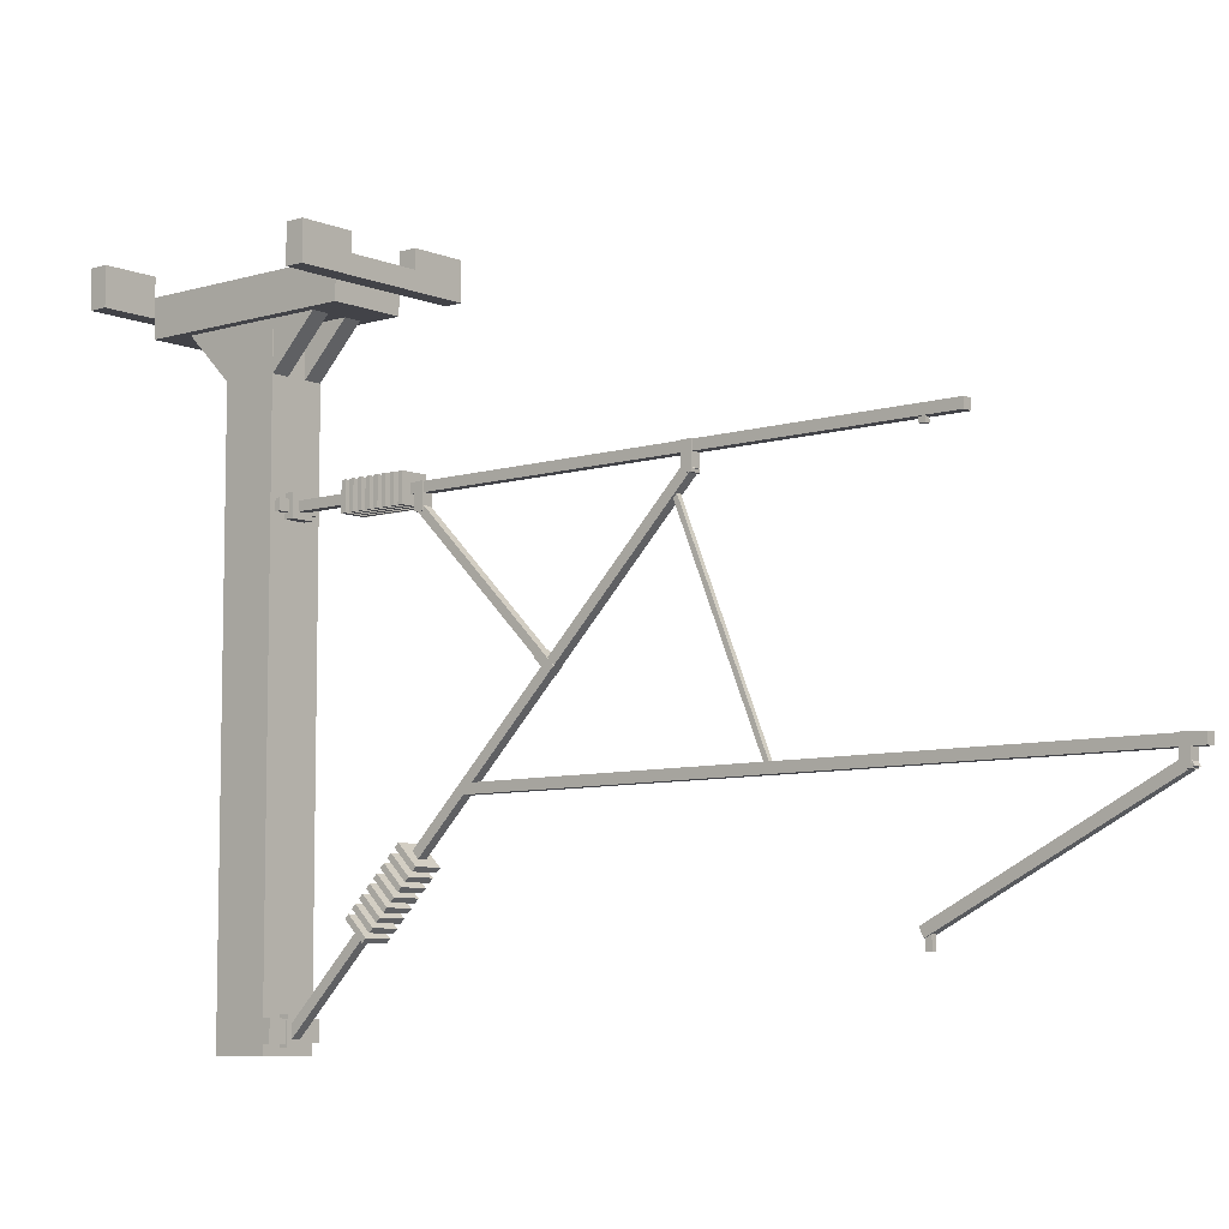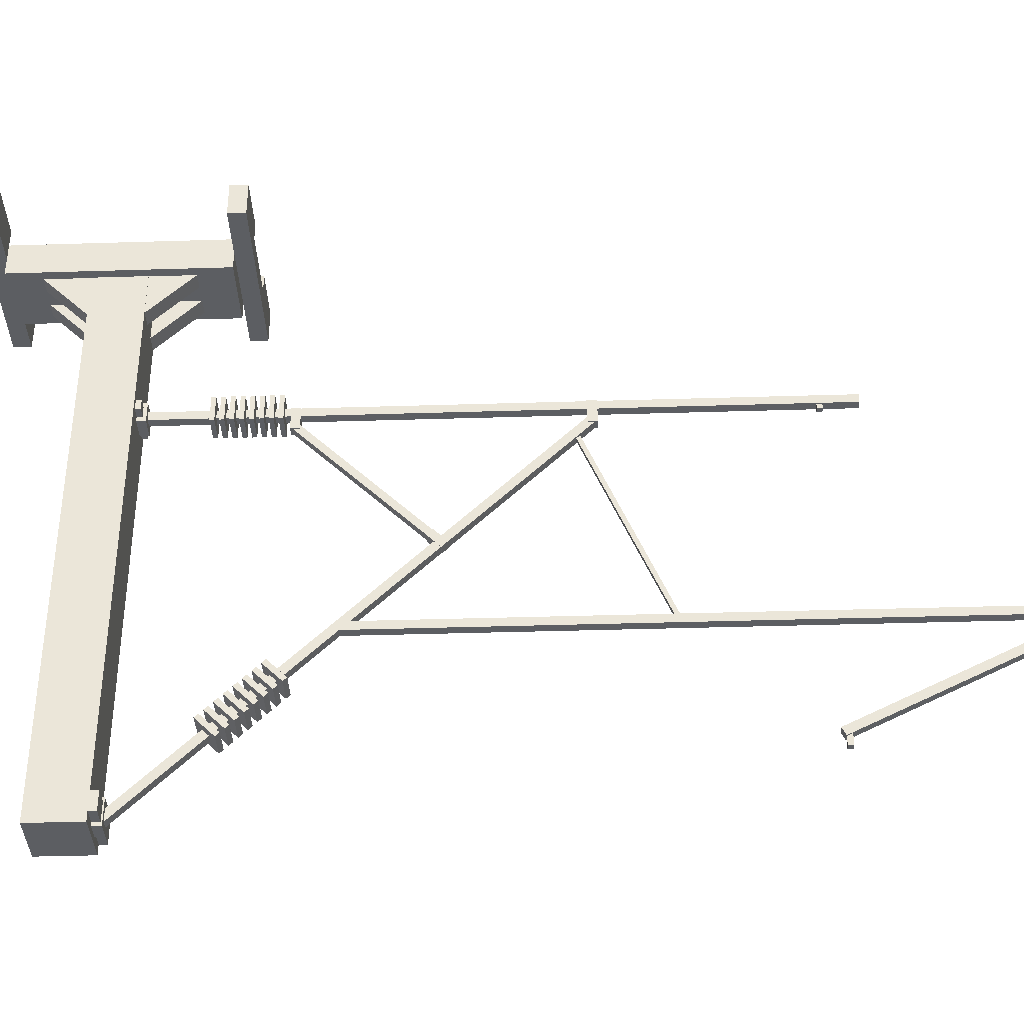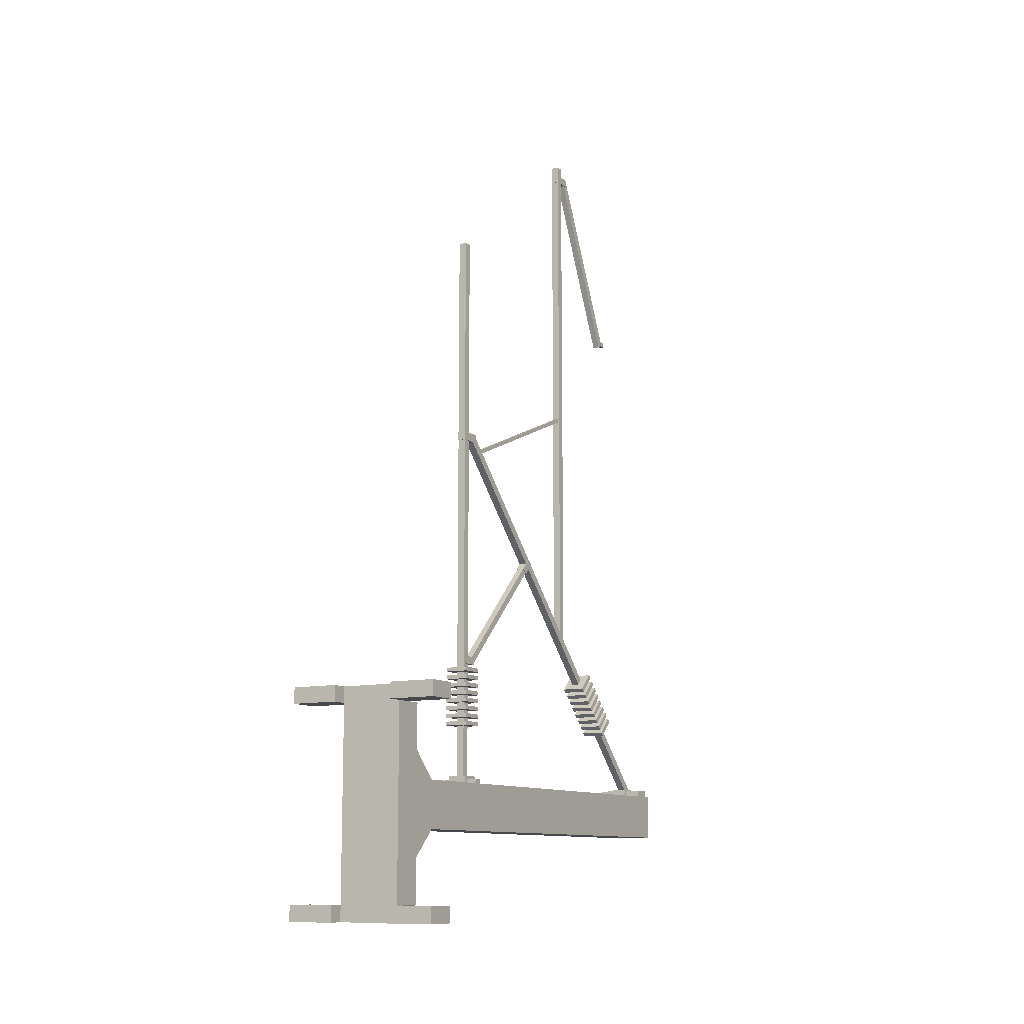
<metadata>
{"format":"obj","ext":"obj","renderer":"f3d","projection":"perspective","resolution":1024,"background":"white","views":[{"elev":-7.6,"azim":-49.4,"up":"+Y"},{"elev":-37.4,"azim":-87.7,"up":"+Y"},{"elev":-11.1,"azim":-150.2,"up":"+Z"}]}
</metadata>
<code>
g cube
v 0.04688 0.3281 -1.5
v 0.04688 0.3281 -1.516
v 0.04688 0.2344 -1.5
v 0.04688 0.2344 -1.516
v -0.04688 0.3281 -1.516
v -0.04688 0.3281 -1.5
v -0.04688 0.2344 -1.516
v -0.04688 0.2344 -1.5
f 4 7 5 2
f 3 4 2 1
f 8 3 1 6
f 7 8 6 5
f 6 1 2 5
f 7 4 3 8
g cube
v 0.04688 -0.8676 -1.626
v 0.04688 -0.8808 -1.639
v 0.04688 -0.9339 -1.56
v 0.04688 -0.9471 -1.573
v -0.04688 -0.8808 -1.639
v -0.04688 -0.8676 -1.626
v -0.04688 -0.9471 -1.573
v -0.04688 -0.9339 -1.56
f 12 15 13 10
f 11 12 10 9
f 16 11 9 14
f 15 16 14 13
f 14 9 10 13
f 15 12 11 16
g cube
v 0.04688 -0.8411 -1.599
v 0.04688 -0.8543 -1.613
v 0.04688 -0.9074 -1.533
v 0.04688 -0.9206 -1.546
v -0.04688 -0.8543 -1.613
v -0.04688 -0.8411 -1.599
v -0.04688 -0.9206 -1.546
v -0.04688 -0.9074 -1.533
f 20 23 21 18
f 19 20 18 17
f 24 19 17 22
f 23 24 22 21
f 22 17 18 21
f 23 20 19 24
g cube
v 0.04688 0.3281 -1.656
v 0.04688 0.3281 -1.672
v 0.04688 0.2344 -1.656
v 0.04688 0.2344 -1.672
v -0.04688 0.3281 -1.672
v -0.04688 0.3281 -1.656
v -0.04688 0.2344 -1.672
v -0.04688 0.2344 -1.656
f 28 31 29 26
f 27 28 26 25
f 32 27 25 30
f 31 32 30 29
f 30 25 26 29
f 31 28 27 32
g cube
v 0.04688 0.3281 -1.625
v 0.04688 0.3281 -1.641
v 0.04688 0.2344 -1.625
v 0.04688 0.2344 -1.641
v -0.04688 0.3281 -1.641
v -0.04688 0.3281 -1.625
v -0.04688 0.2344 -1.641
v -0.04688 0.2344 -1.625
f 36 39 37 34
f 35 36 34 33
f 40 35 33 38
f 39 40 38 37
f 38 33 34 37
f 39 36 35 40
g cube
v 0.01562 -0.9029 -1.617
v 0.01562 -1.192 -1.906
v 0.01562 -0.925 -1.595
v 0.01562 -1.215 -1.884
v -0.01562 -1.192 -1.906
v -0.01562 -0.9029 -1.617
v -0.01562 -1.215 -1.884
v -0.01562 -0.925 -1.595
f 43 44 42 41
f 47 48 46 45
f 46 41 42 45
f 47 44 43 48
g cube
v 0.01562 0.2969 -1.672
v 0.01562 0.2969 -1.875
v 0.01562 0.2656 -1.672
v 0.01562 0.2656 -1.875
v -0.01562 0.2969 -1.875
v -0.01562 0.2969 -1.672
v -0.01562 0.2656 -1.875
v -0.01562 0.2656 -1.672
f 51 52 50 49
f 55 56 54 53
f 54 49 50 53
f 55 52 51 56
g cube
v 0.04688 -0.8146 -1.573
v 0.04688 -0.8278 -1.586
v 0.04688 -0.8808 -1.507
v 0.04688 -0.8941 -1.52
v -0.04688 -0.8278 -1.586
v -0.04688 -0.8146 -1.573
v -0.04688 -0.8941 -1.52
v -0.04688 -0.8808 -1.507
f 60 63 61 58
f 59 60 58 57
f 64 59 57 62
f 63 64 62 61
f 62 57 58 61
f 63 60 59 64
g cube
v 0.04688 -0.788 -1.546
v 0.04688 -0.8013 -1.56
v 0.04688 -0.8543 -1.48
v 0.04688 -0.8676 -1.493
v -0.04688 -0.8013 -1.56
v -0.04688 -0.788 -1.546
v -0.04688 -0.8676 -1.493
v -0.04688 -0.8543 -1.48
f 68 71 69 66
f 67 68 66 65
f 72 67 65 70
f 71 72 70 69
f 70 65 66 69
f 71 68 67 72
g cube
v 0.04688 0.3281 -1.594
v 0.04688 0.3281 -1.609
v 0.04688 0.2344 -1.594
v 0.04688 0.2344 -1.609
v -0.04688 0.3281 -1.609
v -0.04688 0.3281 -1.594
v -0.04688 0.2344 -1.609
v -0.04688 0.2344 -1.594
f 76 79 77 74
f 75 76 74 73
f 80 75 73 78
f 79 80 78 77
f 78 73 74 77
f 79 76 75 80
g cube
v 0.04688 0.3281 -1.562
v 0.04688 0.3281 -1.578
v 0.04688 0.2344 -1.562
v 0.04688 0.2344 -1.578
v -0.04688 0.3281 -1.578
v -0.04688 0.3281 -1.562
v -0.04688 0.2344 -1.578
v -0.04688 0.2344 -1.562
f 84 87 85 82
f 83 84 82 81
f 88 83 81 86
f 87 88 86 85
f 86 81 82 85
f 87 84 83 88
g cube
v 0.01562 -0.7085 -1.423
v 0.01562 -0.9029 -1.617
v 0.01562 -0.7306 -1.4
v 0.01562 -0.925 -1.595
v -0.01562 -0.9029 -1.617
v -0.01562 -0.7085 -1.423
v -0.01562 -0.925 -1.595
v -0.01562 -0.7306 -1.4
f 91 92 90 89
f 96 91 89 94
f 95 96 94 93
f 94 89 90 93
f 95 92 91 96
g cube
v 0.01562 0.2969 -1.5
v 0.01562 0.2969 -1.672
v 0.01562 0.2656 -1.5
v 0.01562 0.2656 -1.672
v -0.01562 0.2969 -1.672
v -0.01562 0.2969 -1.5
v -0.01562 0.2656 -1.672
v -0.01562 0.2656 -1.5
f 99 100 98 97
f 103 104 102 101
f 102 97 98 101
f 103 100 99 104
g cube
v 0.04688 0.3281 -1.531
v 0.04688 0.3281 -1.547
v 0.04688 0.2344 -1.531
v 0.04688 0.2344 -1.547
v -0.04688 0.3281 -1.547
v -0.04688 0.3281 -1.531
v -0.04688 0.2344 -1.547
v -0.04688 0.2344 -1.531
f 108 111 109 106
f 107 108 106 105
f 112 107 105 110
f 111 112 110 109
f 110 105 106 109
f 111 108 107 112
g cube
v 0.009375 -0.9406 0.2594
v 0.009375 -0.9406 0.2406
v 0.009375 -1 0.2594
v 0.009375 -1 0.2406
v -0.009375 -0.9406 0.2406
v -0.009375 -0.9406 0.2594
v -0.009375 -1 0.2406
v -0.009375 -1 0.2594
f 116 119 117 114
f 115 116 114 113
f 120 115 113 118
f 119 120 118 117
f 119 116 115 120
g cube
v 0.01406 -0.5788 0.9517
v 0.01406 -0.9406 0.2259
v 0.01406 -0.6068 0.9656
v 0.01406 -0.9686 0.2399
v -0.01406 -0.9406 0.2259
v -0.01406 -0.5788 0.9517
v -0.01406 -0.9686 0.2399
v -0.01406 -0.6068 0.9656
f 124 127 125 122
f 123 124 122 121
f 128 123 121 126
f 127 128 126 125
f 126 121 122 125
f 127 124 123 128
g cube
v 0.009375 0.2656 0.2594
v 0.009375 0.2656 0.2406
v 0.009375 0.25 0.2594
v 0.009375 0.25 0.2406
v -0.009375 0.2656 0.2406
v -0.009375 0.2656 0.2594
v -0.009375 0.25 0.2406
v -0.009375 0.25 0.2594
f 132 135 133 130
f 131 132 130 129
f 136 131 129 134
f 135 136 134 133
f 135 132 131 136
g cube
v 0.01719 -0.5297 0.9594
v 0.01719 -0.5297 0.9281
v 0.01719 -0.6125 0.9594
v 0.01719 -0.6125 0.9281
v -0.01719 -0.5297 0.9281
v -0.01719 -0.5297 0.9594
v -0.01719 -0.6125 0.9281
v -0.01719 -0.6125 0.9594
f 140 143 141 138
f 139 140 138 137
f 144 139 137 142
f 143 144 142 141
f 142 137 138 141
f 143 140 139 144
g cube
v 0.01719 0.2984 -0.4484
v 0.01719 0.2984 -0.4828
v 0.01719 0.2125 -0.4484
v 0.01719 0.2125 -0.4828
v -0.01719 0.2984 -0.4828
v -0.01719 0.2984 -0.4484
v -0.01719 0.2125 -0.4828
v -0.01719 0.2125 -0.4484
f 148 151 149 146
f 147 148 146 145
f 152 147 145 150
f 151 152 150 149
f 150 145 146 149
f 151 148 147 152
g cube
v 0.007812 0.1719 -0.5077
v 0.007812 0.1659 -0.5221
v 0.007812 -0.5499 -0.2087
v 0.007812 -0.5559 -0.2232
v -0.007812 0.1659 -0.5221
v -0.007812 0.1719 -0.5077
v -0.007812 -0.5559 -0.2232
v -0.007812 -0.5499 -0.2087
f 156 159 157 154
f 155 156 154 153
f 160 155 153 158
f 159 160 158 157
g cube
v 0.01562 0.245 -0.4691
v 0.01562 -0.7041 -1.418
v 0.01562 0.2229 -0.447
v 0.01562 -0.7262 -1.396
v -0.01562 -0.7041 -1.418
v -0.01562 0.245 -0.4691
v -0.01562 -0.7262 -1.396
v -0.01562 0.2229 -0.447
f 163 164 162 161
f 168 163 161 166
f 167 168 166 165
f 166 161 162 165
f 167 164 163 168
g cube
v 0.04688 0.3281 -1.469
v 0.04688 0.3281 -1.484
v 0.04688 0.2344 -1.469
v 0.04688 0.2344 -1.484
v -0.04688 0.3281 -1.484
v -0.04688 0.3281 -1.469
v -0.04688 0.2344 -1.484
v -0.04688 0.2344 -1.469
f 172 175 173 170
f 171 172 170 169
f 176 171 169 174
f 175 176 174 173
f 174 169 170 173
f 175 172 171 176
g cube
v 0.04688 0.3281 -1.438
v 0.04688 0.3281 -1.453
v 0.04688 0.2344 -1.438
v 0.04688 0.2344 -1.453
v -0.04688 0.3281 -1.453
v -0.04688 0.3281 -1.438
v -0.04688 0.2344 -1.453
v -0.04688 0.2344 -1.438
f 180 183 181 178
f 179 180 178 177
f 184 179 177 182
f 183 184 182 181
f 182 177 178 181
f 183 180 179 184
g cube
v 0.04688 -0.7615 -1.52
v 0.04688 -0.7748 -1.533
v 0.04688 -0.8278 -1.453
v 0.04688 -0.8411 -1.467
v -0.04688 -0.7748 -1.533
v -0.04688 -0.7615 -1.52
v -0.04688 -0.8411 -1.467
v -0.04688 -0.8278 -1.453
f 188 191 189 186
f 187 188 186 185
f 192 187 185 190
f 191 192 190 189
f 190 185 186 189
f 191 188 187 192
g cube
v 0.04688 -0.735 -1.493
v 0.04688 -0.7483 -1.507
v 0.04688 -0.8013 -1.427
v 0.04688 -0.8146 -1.44
v -0.04688 -0.7483 -1.507
v -0.04688 -0.735 -1.493
v -0.04688 -0.8146 -1.44
v -0.04688 -0.8013 -1.427
f 196 199 197 194
f 195 196 194 193
f 200 195 193 198
f 199 200 198 197
f 198 193 194 197
f 199 196 195 200
g cube
v 0.04688 -0.7085 -1.467
v 0.04688 -0.7218 -1.48
v 0.04688 -0.7748 -1.4
v 0.04688 -0.788 -1.414
v -0.04688 -0.7218 -1.48
v -0.04688 -0.7085 -1.467
v -0.04688 -0.788 -1.414
v -0.04688 -0.7748 -1.4
f 204 207 205 202
f 203 204 202 201
f 208 203 201 206
f 207 208 206 205
f 206 201 202 205
f 207 204 203 208
g cube
v 0.04688 -0.682 -1.44
v 0.04688 -0.6952 -1.453
v 0.04688 -0.7483 -1.374
v 0.04688 -0.7615 -1.387
v -0.04688 -0.6952 -1.453
v -0.04688 -0.682 -1.44
v -0.04688 -0.7615 -1.387
v -0.04688 -0.7483 -1.374
f 212 215 213 210
f 211 212 210 209
f 216 211 209 214
f 215 216 214 213
f 214 209 210 213
f 215 212 211 216
g cube
v 0.01406 0.237 -1.394
v 0.01406 0.2183 -1.413
v 0.01406 -0.2016 -0.9556
v 0.01406 -0.2204 -0.9744
v -0.01406 0.2183 -1.413
v -0.01406 0.237 -1.394
v -0.01406 -0.2204 -0.9744
v -0.01406 -0.2016 -0.9556
f 220 223 221 218
f 219 220 218 217
f 224 219 217 222
f 223 224 222 221
g cube
v 0.01562 0.2969 -1.438
v 0.01562 0.2969 -1.5
v 0.01562 0.2656 -1.438
v 0.01562 0.2656 -1.5
v -0.01562 0.2969 -1.5
v -0.01562 0.2969 -1.438
v -0.01562 0.2656 -1.5
v -0.01562 0.2656 -1.438
f 227 228 226 225
f 231 232 230 229
f 230 225 226 229
f 231 228 227 232
g cube
v 0.01719 0.2984 -1.387
v 0.01719 0.2984 -1.419
v 0.01719 0.2156 -1.387
v 0.01719 0.2156 -1.419
v -0.01719 0.2984 -1.419
v -0.01719 0.2984 -1.387
v -0.01719 0.2156 -1.419
v -0.01719 0.2156 -1.387
f 236 239 237 234
f 235 236 234 233
f 240 235 233 238
f 239 240 238 237
f 238 233 234 237
f 239 236 235 240
g cube
v 0.01719 -0.1958 -0.9595
v 0.01719 -0.2168 -0.9805
v 0.01719 -0.2433 -0.912
v 0.01719 -0.2643 -0.933
v -0.01719 -0.2168 -0.9805
v -0.01719 -0.1958 -0.9595
v -0.01719 -0.2643 -0.933
v -0.01719 -0.2433 -0.912
f 244 247 245 242
f 243 244 242 241
f 248 243 241 246
f 247 248 246 245
f 246 241 242 245
f 247 244 243 248
g cube
v 0.01562 0.2969 0.375
v 0.01562 0.2969 -1.438
v 0.01562 0.2656 0.375
v 0.01562 0.2656 -1.438
v -0.01562 0.2969 -1.438
v -0.01562 0.2969 0.375
v -0.01562 0.2656 -1.438
v -0.01562 0.2656 0.375
f 252 255 253 250
f 251 252 250 249
f 256 251 249 254
f 255 256 254 253
f 254 249 250 253
f 255 252 251 256
g cube
v 0.01562 -0.5312 1
v 0.01562 -0.5312 -1.238
v 0.01562 -0.5625 1
v 0.01562 -0.5625 -1.238
v -0.01562 -0.5312 -1.238
v -0.01562 -0.5312 1
v -0.01562 -0.5625 -1.238
v -0.01562 -0.5625 1
f 260 263 261 258
f 259 260 258 257
f 264 259 257 262
f 263 264 262 261
f 262 257 258 261
f 263 260 259 264
g cube
v 0.0375 0.3188 -1.875
v 0.0375 0.3188 -1.906
v 0.0375 0.2437 -1.875
v 0.0375 0.2437 -1.906
v -0.0375 0.3188 -1.906
v -0.0375 0.3188 -1.875
v -0.0375 0.2437 -1.906
v -0.0375 0.2437 -1.875
f 268 271 269 266
f 267 268 266 265
f 272 267 265 270
f 271 272 270 269
f 270 265 266 269
f 271 268 267 272
g cube
v -0.0375 0.3 -1.888
v -0.0375 0.3 -1.906
v -0.0375 0.2625 -1.888
v -0.0375 0.2625 -1.906
v -0.075 0.3 -1.906
v -0.075 0.3 -1.888
v -0.075 0.2625 -1.906
v -0.075 0.2625 -1.888
f 276 279 277 274
f 275 276 274 273
f 280 275 273 278
f 279 280 278 277
f 278 273 274 277
f 279 276 275 280
g cube
v 0.075 0.3 -1.888
v 0.075 0.3 -1.906
v 0.075 0.2625 -1.888
v 0.075 0.2625 -1.906
v 0.0375 0.3 -1.906
v 0.0375 0.3 -1.888
v 0.0375 0.2625 -1.906
v 0.0375 0.2625 -1.888
f 284 287 285 282
f 283 284 282 281
f 288 283 281 286
f 287 288 286 285
f 286 281 282 285
f 287 284 283 288
g cube
v -0.03125 -1.147 -1.88
v -0.03125 -1.147 -1.906
v -0.03125 -1.216 -1.88
v -0.03125 -1.216 -1.906
v -0.09375 -1.147 -1.906
v -0.09375 -1.147 -1.88
v -0.09375 -1.216 -1.906
v -0.09375 -1.216 -1.88
f 292 295 293 290
f 291 292 290 289
f 296 291 289 294
f 295 296 294 293
f 294 289 290 293
f 295 292 291 296
g cube
v 0.03125 -1.134 -1.875
v 0.03125 -1.134 -1.906
v 0.03125 -1.228 -1.875
v 0.03125 -1.228 -1.906
v -0.03125 -1.134 -1.906
v -0.03125 -1.134 -1.875
v -0.03125 -1.228 -1.906
v -0.03125 -1.228 -1.875
f 300 303 301 298
f 299 300 298 297
f 304 299 297 302
f 303 304 302 301
f 302 297 298 301
f 303 300 299 304
g cube
v 0.09375 -1.147 -1.88
v 0.09375 -1.147 -1.906
v 0.09375 -1.216 -1.88
v 0.09375 -1.216 -1.906
v 0.03125 -1.147 -1.906
v 0.03125 -1.147 -1.88
v 0.03125 -1.216 -1.906
v 0.03125 -1.216 -1.88
f 308 311 309 306
f 307 308 306 305
f 312 307 305 310
f 311 312 310 309
f 310 305 306 309
f 311 308 307 312
g cube
v 0.09375 0.8125 -1.906
v 0.09375 0.8125 -2.094
v 0.09375 -1.25 -1.906
v 0.09375 -1.25 -2.094
v -0.09375 0.8125 -2.094
v -0.09375 0.8125 -1.906
v -0.09375 -1.25 -2.094
v -0.09375 -1.25 -1.906
f 316 319 317 314
f 315 316 314 313
f 320 315 313 318
f 319 320 318 317
f 318 313 314 317
f 319 316 315 320
g cube
v 0.125 0.9375 -1.625
v 0.125 0.9375 -2.375
v 0.125 0.8125 -1.625
v 0.125 0.8125 -2.375
v -0.125 0.9375 -2.375
v -0.125 0.9375 -1.625
v -0.125 0.8125 -2.375
v -0.125 0.8125 -1.625
f 324 327 325 322
f 323 324 322 321
f 328 323 321 326
f 327 328 326 325
f 326 321 322 325
f 327 324 323 328
g cube
v 0.3125 0.9375 -1.562
v 0.3125 0.9375 -1.625
v 0.3125 0.875 -1.562
v 0.3125 0.875 -1.625
v -0.3125 0.9375 -1.625
v -0.3125 0.9375 -1.562
v -0.3125 0.875 -1.625
v -0.3125 0.875 -1.562
f 332 335 333 330
f 331 332 330 329
f 336 331 329 334
f 335 336 334 333
f 334 329 330 333
f 335 332 331 336
g cube
v -0.125 1 -1.562
v -0.125 1 -1.625
v -0.125 0.9375 -1.562
v -0.125 0.9375 -1.625
v -0.3125 1 -1.625
v -0.3125 1 -1.562
v -0.3125 0.9375 -1.625
v -0.3125 0.9375 -1.562
f 340 343 341 338
f 339 340 338 337
f 344 339 337 342
f 343 344 342 341
f 342 337 338 341
f 343 340 339 344
g cube
v 0.3125 1 -1.562
v 0.3125 1 -1.625
v 0.3125 0.9375 -1.562
v 0.3125 0.9375 -1.625
v 0.125 1 -1.625
v 0.125 1 -1.562
v 0.125 0.9375 -1.625
v 0.125 0.9375 -1.562
f 348 351 349 346
f 347 348 346 345
f 352 347 345 350
f 351 352 350 349
f 350 345 346 349
f 351 348 347 352
g cube
v 0.3125 0.9375 -2.375
v 0.3125 0.9375 -2.438
v 0.3125 0.875 -2.375
v 0.3125 0.875 -2.438
v -0.3125 0.9375 -2.438
v -0.3125 0.9375 -2.375
v -0.3125 0.875 -2.438
v -0.3125 0.875 -2.375
f 356 359 357 354
f 355 356 354 353
f 360 355 353 358
f 359 360 358 357
f 358 353 354 357
f 359 356 355 360
g cube
v -0.125 1 -2.375
v -0.125 1 -2.438
v -0.125 0.9375 -2.375
v -0.125 0.9375 -2.438
v -0.3125 1 -2.438
v -0.3125 1 -2.375
v -0.3125 0.9375 -2.438
v -0.3125 0.9375 -2.375
f 364 367 365 362
f 363 364 362 361
f 368 363 361 366
f 367 368 366 365
f 366 361 362 365
f 367 364 363 368
g cube
v 0.3125 1 -2.375
v 0.3125 1 -2.438
v 0.3125 0.9375 -2.375
v 0.3125 0.9375 -2.438
v 0.125 1 -2.438
v 0.125 1 -2.375
v 0.125 0.9375 -2.438
v 0.125 0.9375 -2.375
f 372 375 373 370
f 371 372 370 369
f 376 371 369 374
f 375 376 374 373
f 374 369 370 373
f 375 372 371 376
g cube
v -0.03281 0.718 -2
v -0.03281 0.9269 -2.208
v -0.03281 0.6385 -2.079
v -0.03281 0.8473 -2.288
v -0.09219 0.9269 -2.208
v -0.09219 0.718 -2
v -0.09219 0.8473 -2.288
v -0.09219 0.6385 -2.079
f 380 383 381 378
f 379 380 378 377
f 384 379 377 382
f 383 384 382 381
f 382 377 378 381
f 383 380 379 384
g cube
v 0.09219 0.718 -2
v 0.09219 0.9269 -2.208
v 0.09219 0.6385 -2.079
v 0.09219 0.8473 -2.288
v 0.03281 0.9269 -2.208
v 0.03281 0.718 -2
v 0.03281 0.8473 -2.288
v 0.03281 0.6385 -2.079
f 388 391 389 386
f 387 388 386 385
f 392 387 385 390
f 391 392 390 389
f 390 385 386 389
f 391 388 387 392
g cube
v 0.09219 0.9269 -1.792
v 0.09219 0.718 -2
v 0.09219 0.8473 -1.712
v 0.09219 0.6385 -1.921
v 0.03281 0.718 -2
v 0.03281 0.9269 -1.792
v 0.03281 0.6385 -1.921
v 0.03281 0.8473 -1.712
f 396 399 397 394
f 395 396 394 393
f 400 395 393 398
f 399 400 398 397
f 398 393 394 397
f 399 396 395 400
g cube
v -0.03281 0.9269 -1.792
v -0.03281 0.718 -2
v -0.03281 0.8473 -1.712
v -0.03281 0.6385 -1.921
v -0.09219 0.718 -2
v -0.09219 0.9269 -1.792
v -0.09219 0.6385 -1.921
v -0.09219 0.8473 -1.712
f 404 407 405 402
f 403 404 402 401
f 408 403 401 406
f 407 408 406 405
f 406 401 402 405
f 407 404 403 408

</code>
